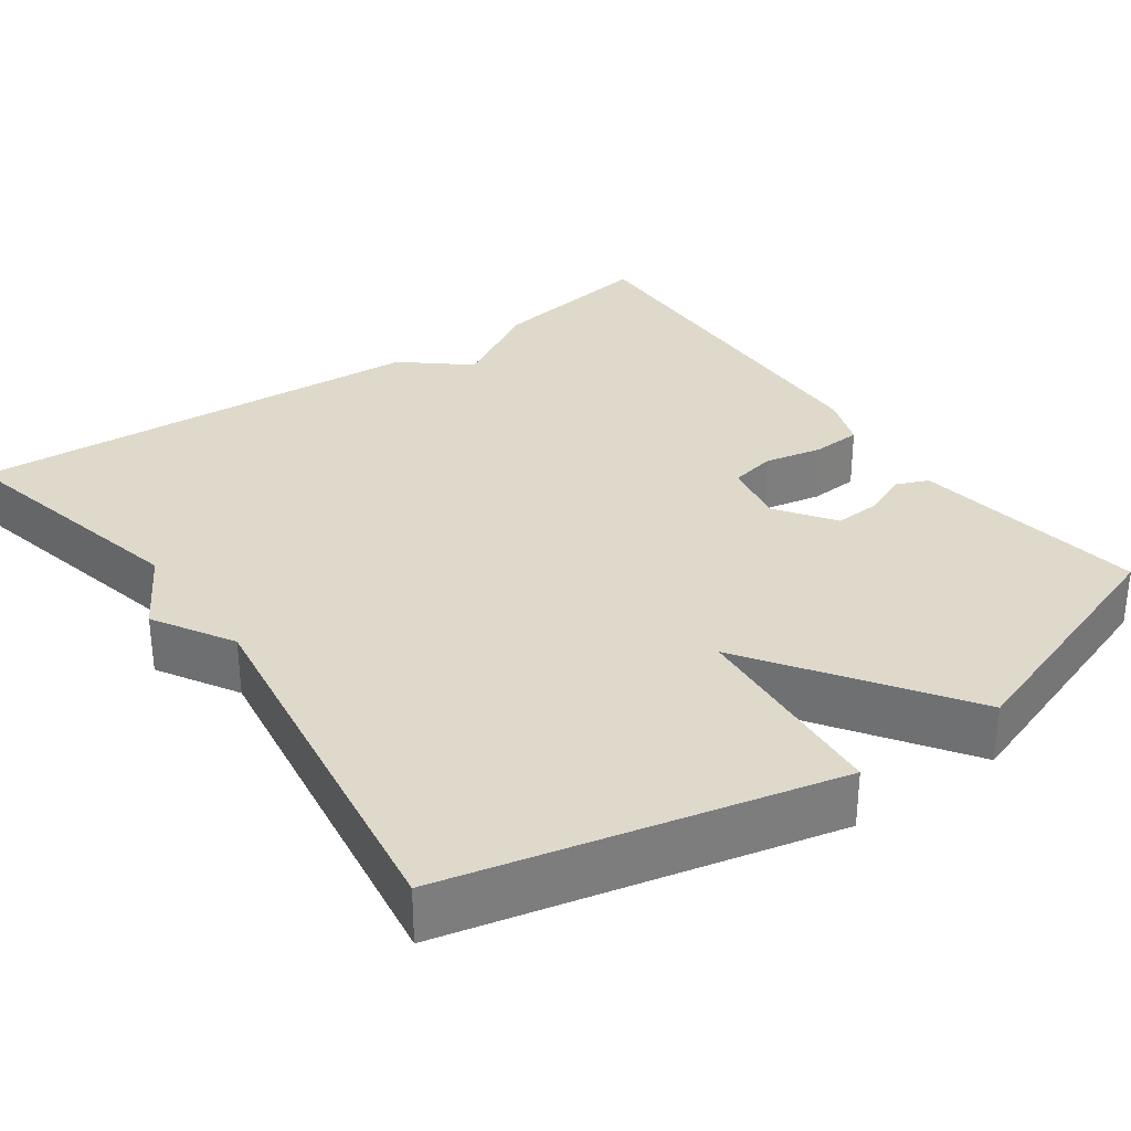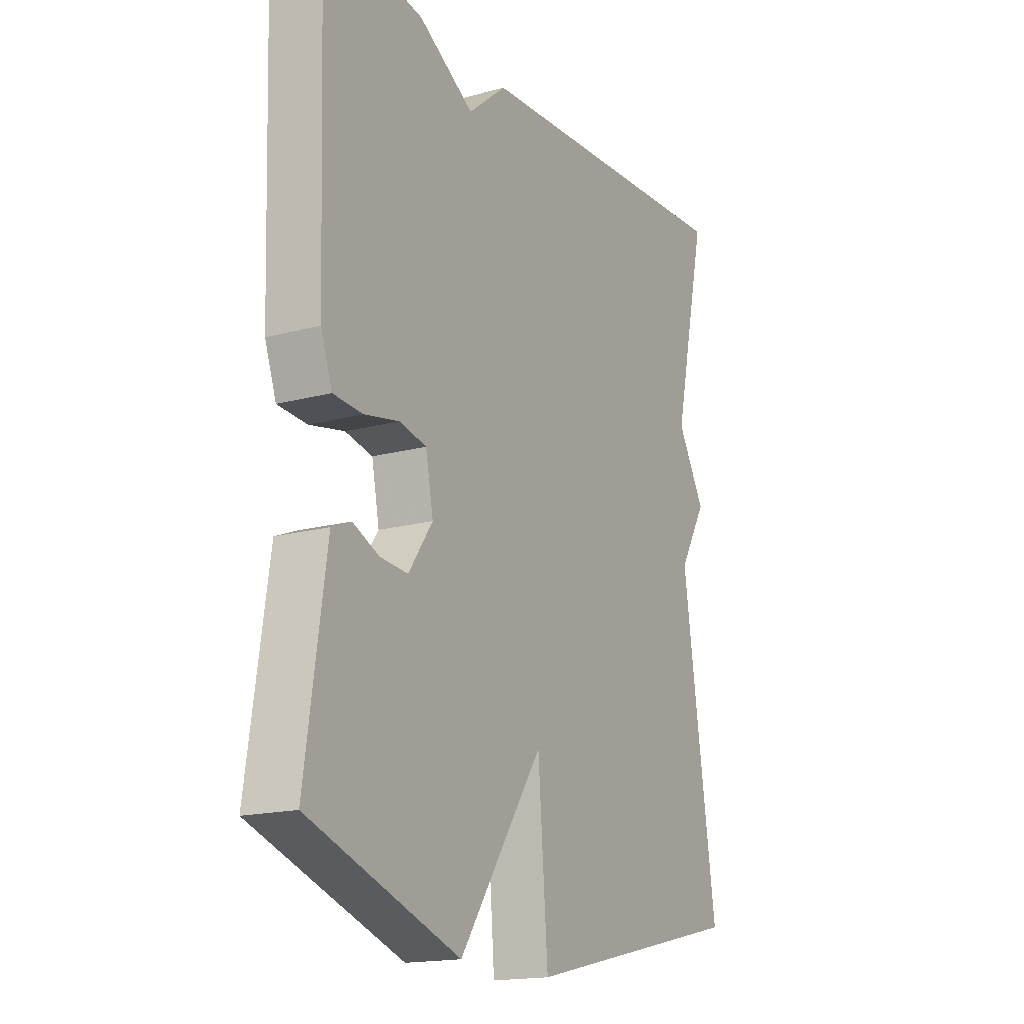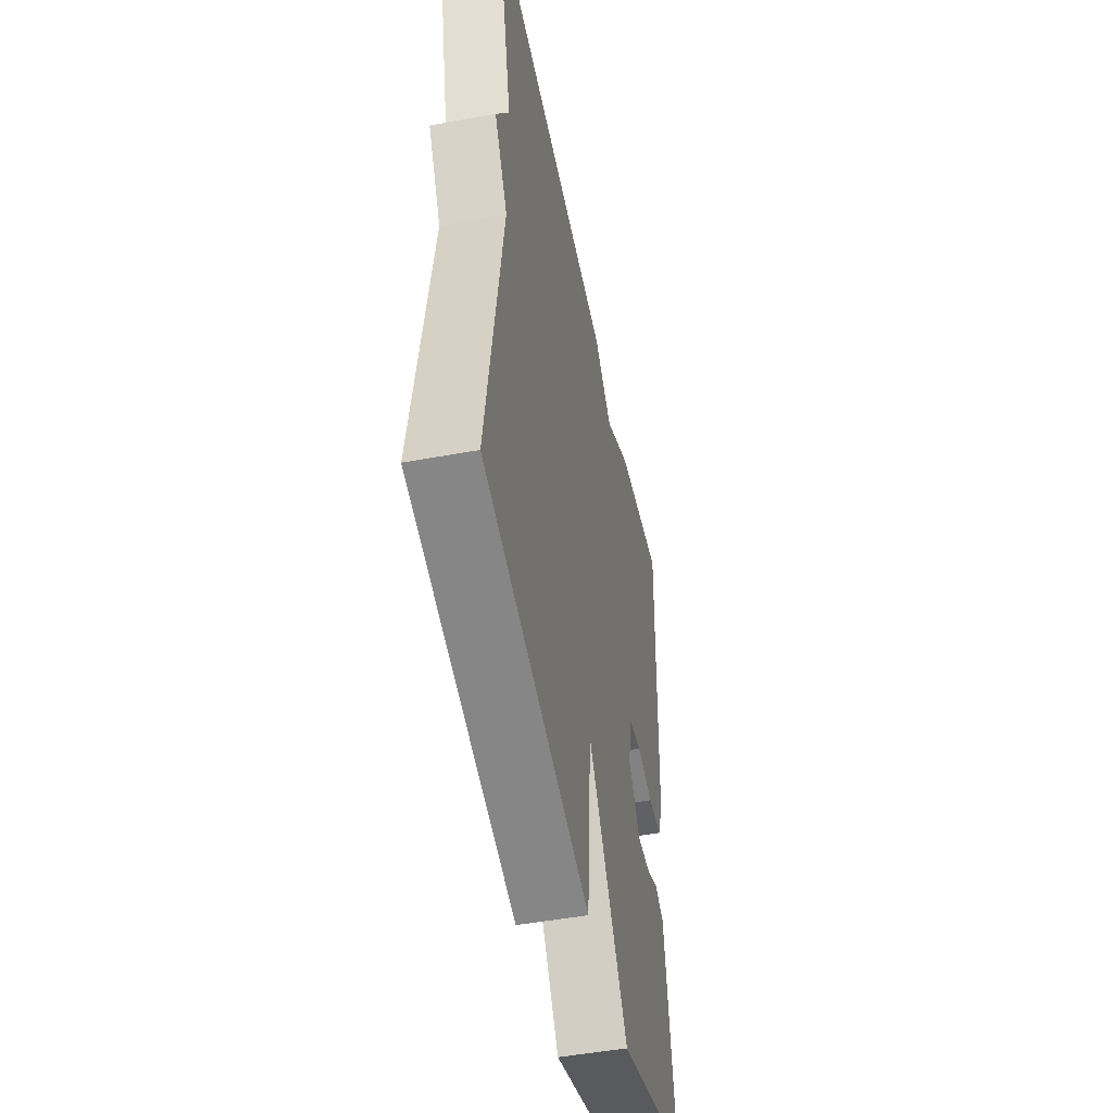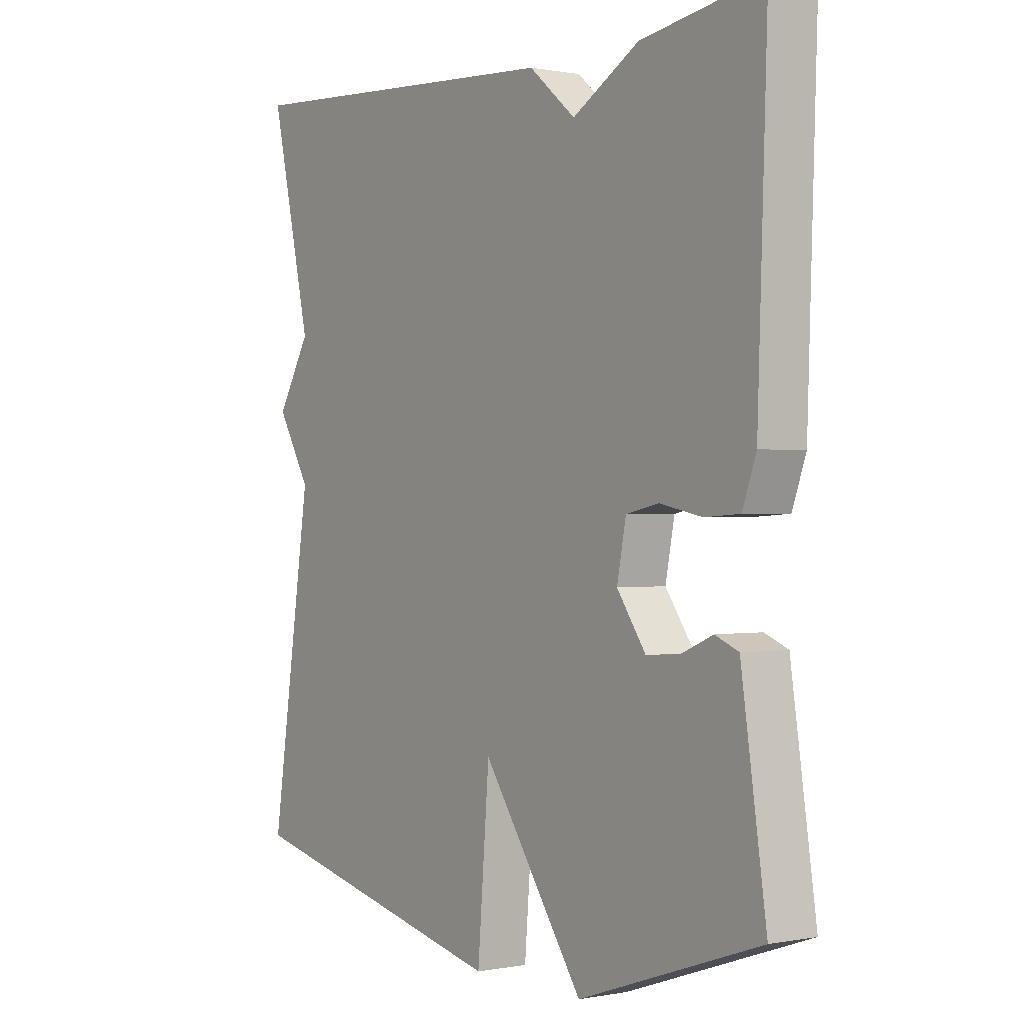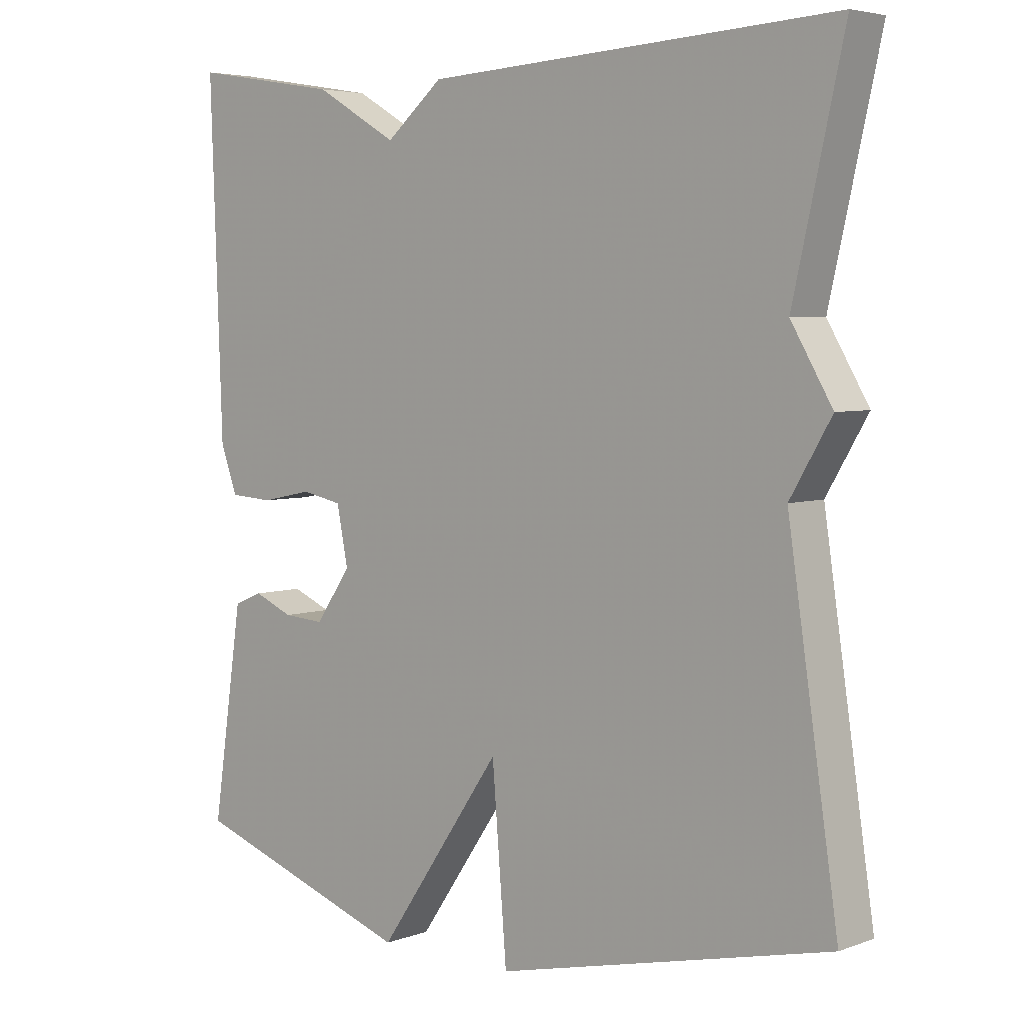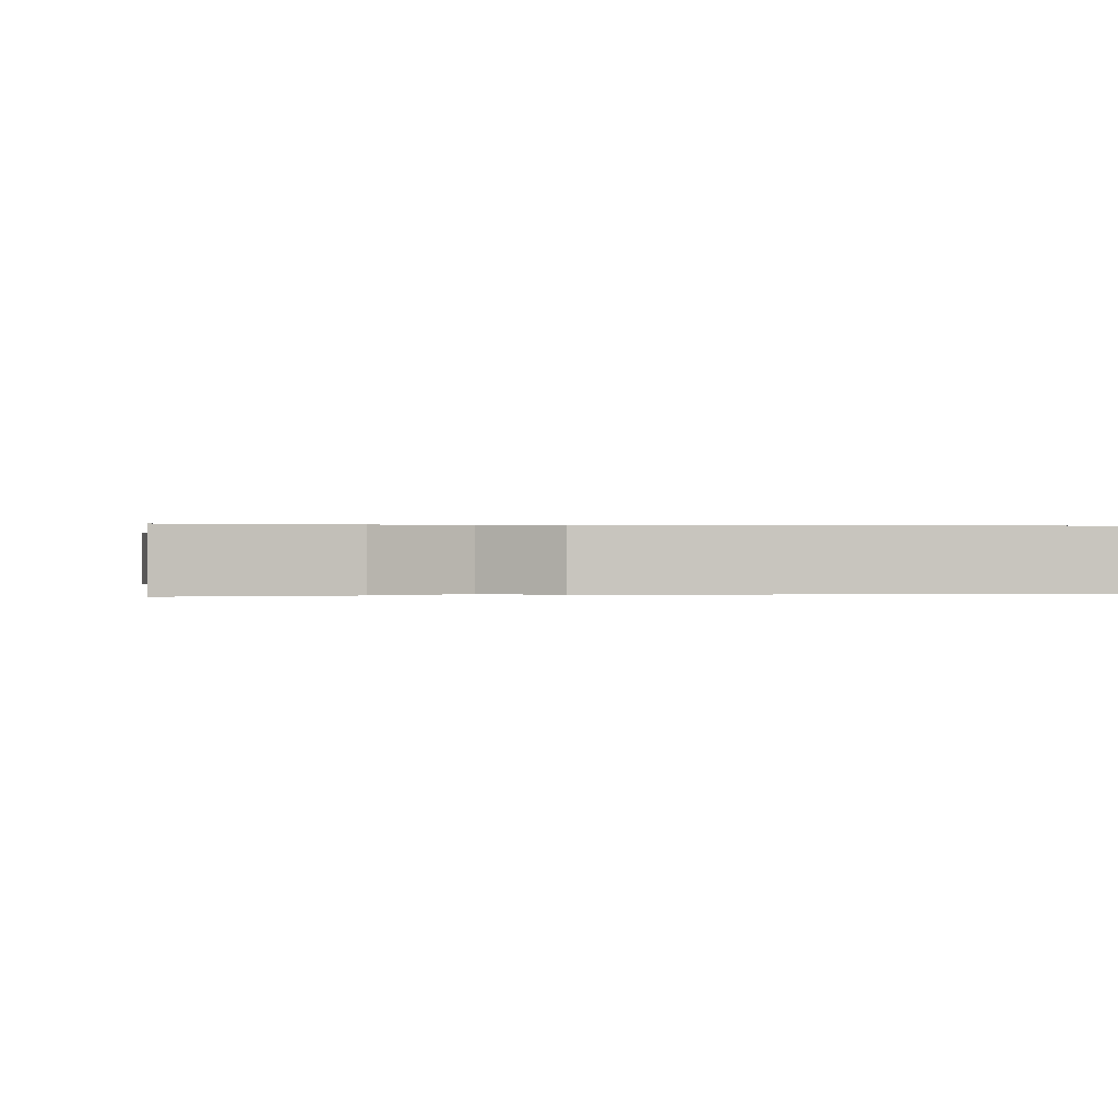
<metadata>
{"format":"obj","ext":"obj","renderer":"f3d","projection":"perspective","resolution":1024,"background":"white","views":[{"elev":31.7,"azim":144.5,"up":"+Y"},{"elev":-17.2,"azim":-61.6,"up":"+Z"},{"elev":-49.7,"azim":101.5,"up":"+Z"},{"elev":0.2,"azim":-125.8,"up":"+Z"},{"elev":4.8,"azim":41.5,"up":"+Z"},{"elev":0.1,"azim":-10.3,"up":"+Y"}]}
</metadata>
<code>
v -0.5 0.07 0.5
v -0.287 0.07 0.465
v -0.169 0.07 0.396
v -0.087 0.07 0.465
v 0.5 0.07 0.5
v 0.428 0.07 0.18
v 0.487 0.07 0.08
v 0.428 0.07 -0.02
v 0.5 0.07 -0.5
v 0.021 0.07 -0.611
v 0 0.07 -0.35
v -0.179 0.07 -0.611
v -0.5 0.07 -0.5
v -0.473 0.07 -0.316
v -0.456 0.07 -0.201
v -0.415 0.07 -0.184
v -0.359 0.07 -0.208
v -0.3 0.07 -0.212
v -0.249 0.07 -0.139
v -0.265 0.07 -0.057
v -0.323 0.07 -0.045
v -0.397 0.07 -0.06
v -0.459 0.07 -0.056
v -0.483 0.07 0.011
v -0.5 0 0.5
v -0.287 0 0.465
v -0.169 0 0.396
v -0.087 0 0.465
v 0.5 0 0.5
v 0.428 0 0.18
v 0.487 0 0.08
v 0.428 0 -0.02
v 0.5 0 -0.5
v 0.021 0 -0.611
v 0 0 -0.35
v -0.179 0 -0.611
v -0.5 0 -0.5
v -0.473 0 -0.316
v -0.456 0 -0.201
v -0.415 0 -0.184
v -0.359 0 -0.208
v -0.3 0 -0.212
v -0.249 0 -0.139
v -0.265 0 -0.057
v -0.323 0 -0.045
v -0.397 0 -0.06
v -0.459 0 -0.056
v -0.483 0 0.011
f 1 2 3
f 24 1 3
f 23 24 3
f 22 23 3
f 21 22 3
f 4 5 6
f 3 4 6
f 21 3 6
f 20 21 6
f 6 7 8
f 20 6 8
f 19 20 8
f 18 19 8 9
f 17 18 9
f 15 16 17
f 14 15 17
f 13 14 17
f 12 13 17
f 11 12 17
f 11 17 9
f 9 10 11
f 27 26 25
f 27 25 48
f 27 48 47
f 27 47 46
f 27 46 45
f 30 29 28
f 30 28 27
f 30 27 45
f 30 45 44
f 32 31 30
f 32 30 44
f 32 44 43
f 33 32 43 42
f 33 42 41
f 41 40 39
f 41 39 38
f 41 38 37
f 41 37 36
f 41 36 35
f 33 41 35
f 35 34 33
f 1 25 26 2
f 2 26 27 3
f 3 27 28 4
f 4 28 29 5
f 5 29 30 6
f 6 30 31 7
f 7 31 32 8
f 8 32 33 9
f 9 33 34 10
f 10 34 35 11
f 11 35 36 12
f 12 36 37 13
f 13 37 38 14
f 14 38 39 15
f 15 39 40 16
f 16 40 41 17
f 17 41 42 18
f 18 42 43 19
f 19 43 44 20
f 20 44 45 21
f 21 45 46 22
f 22 46 47 23
f 23 47 48 24
f 24 48 25 1

</code>
